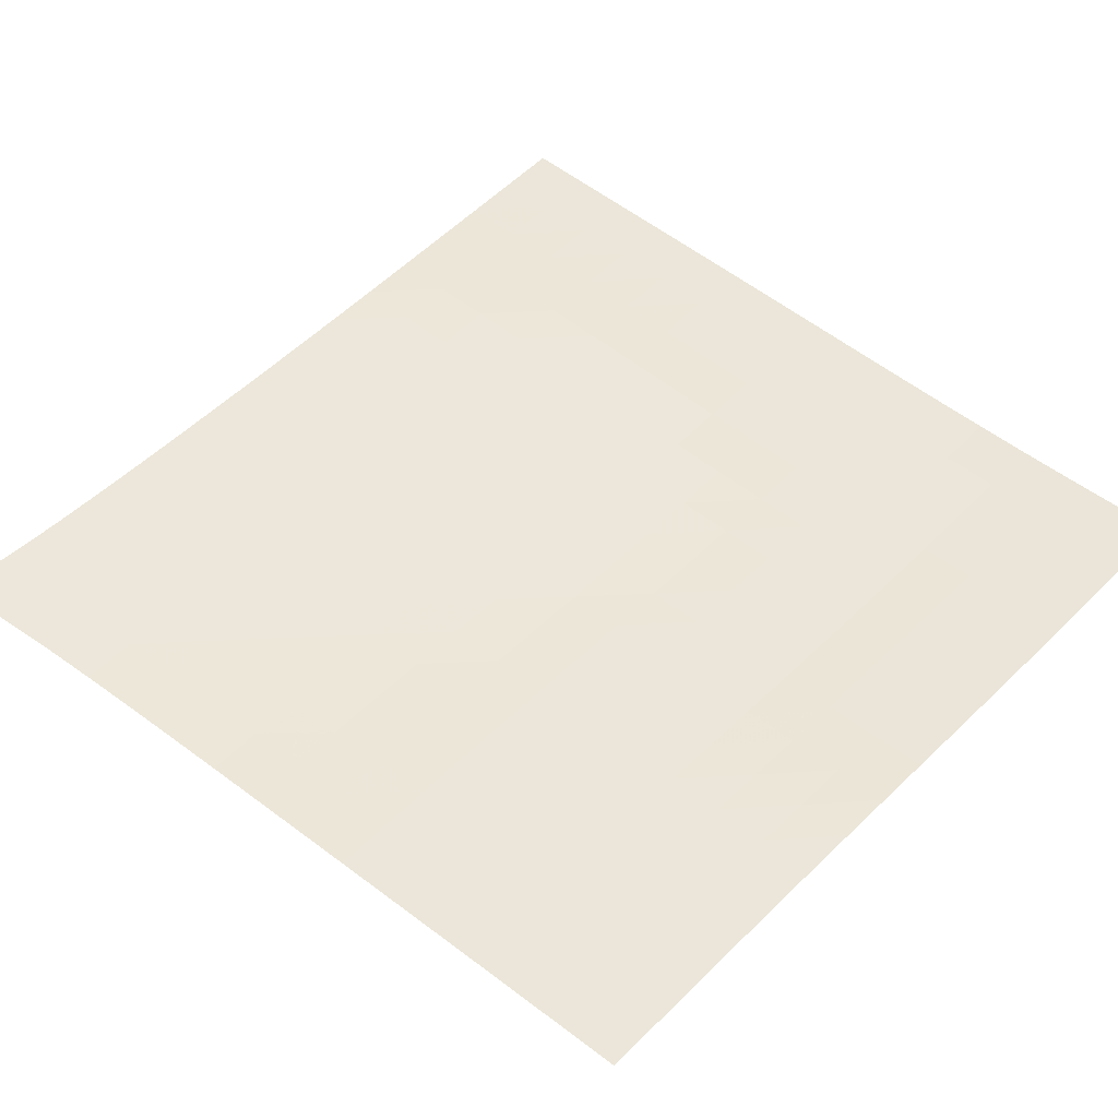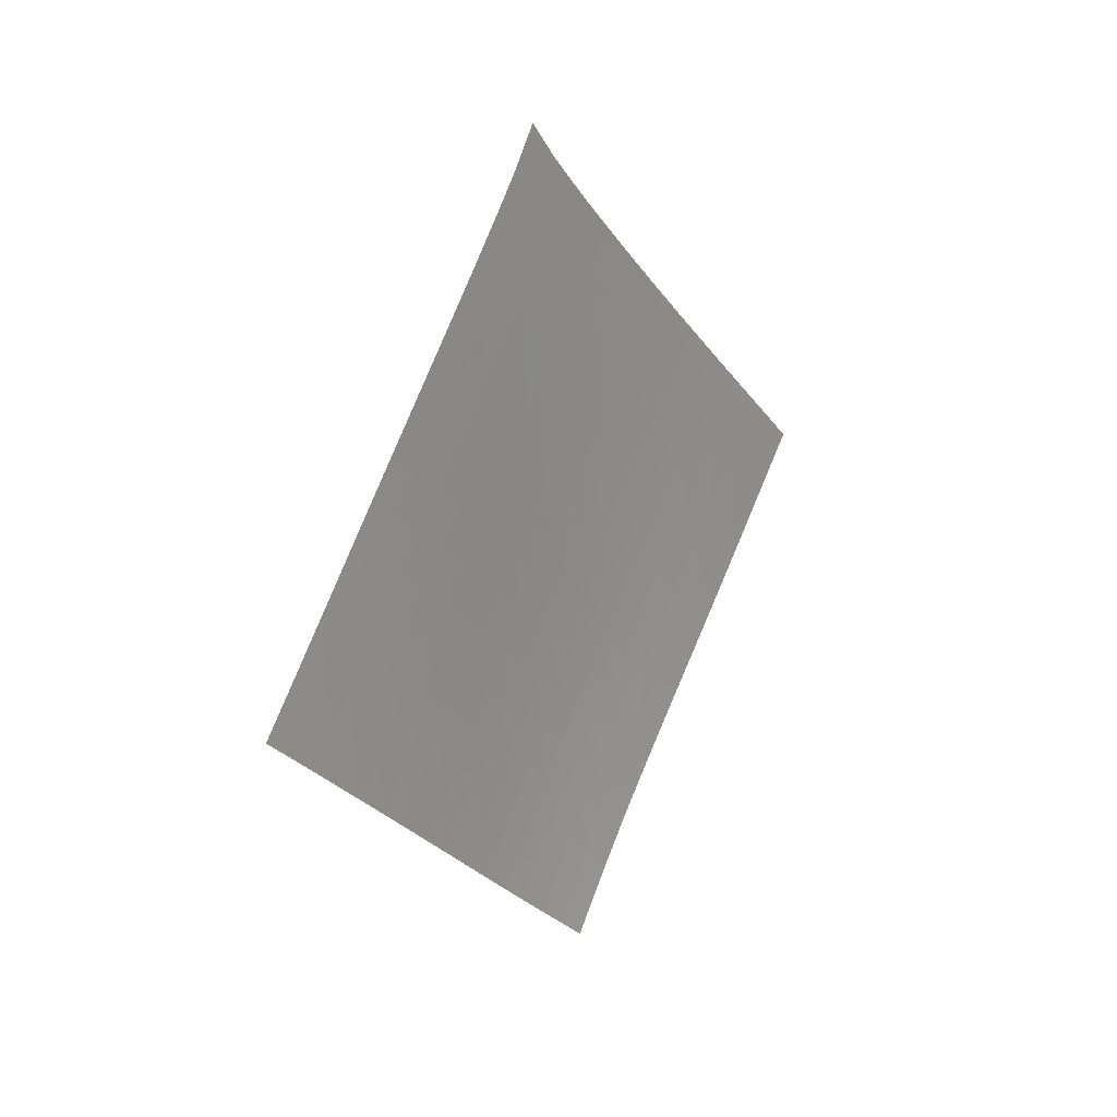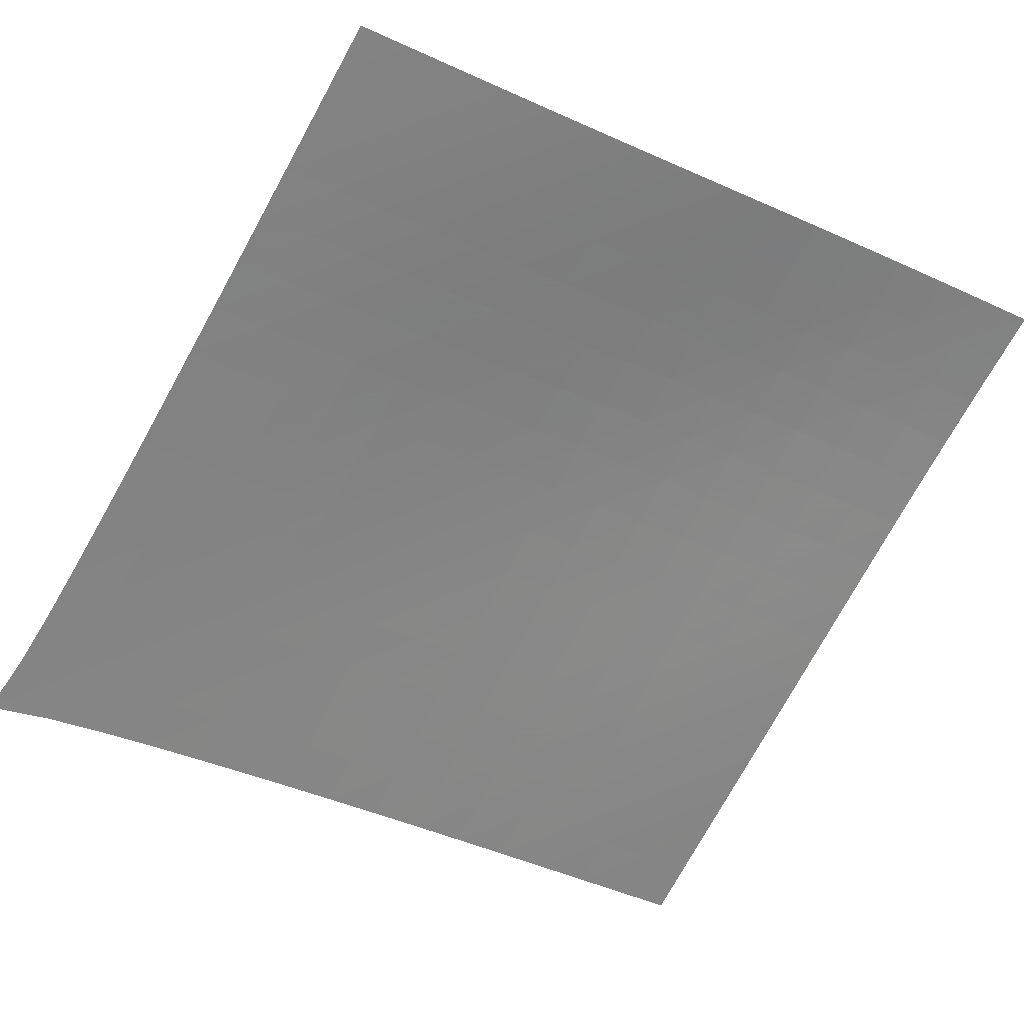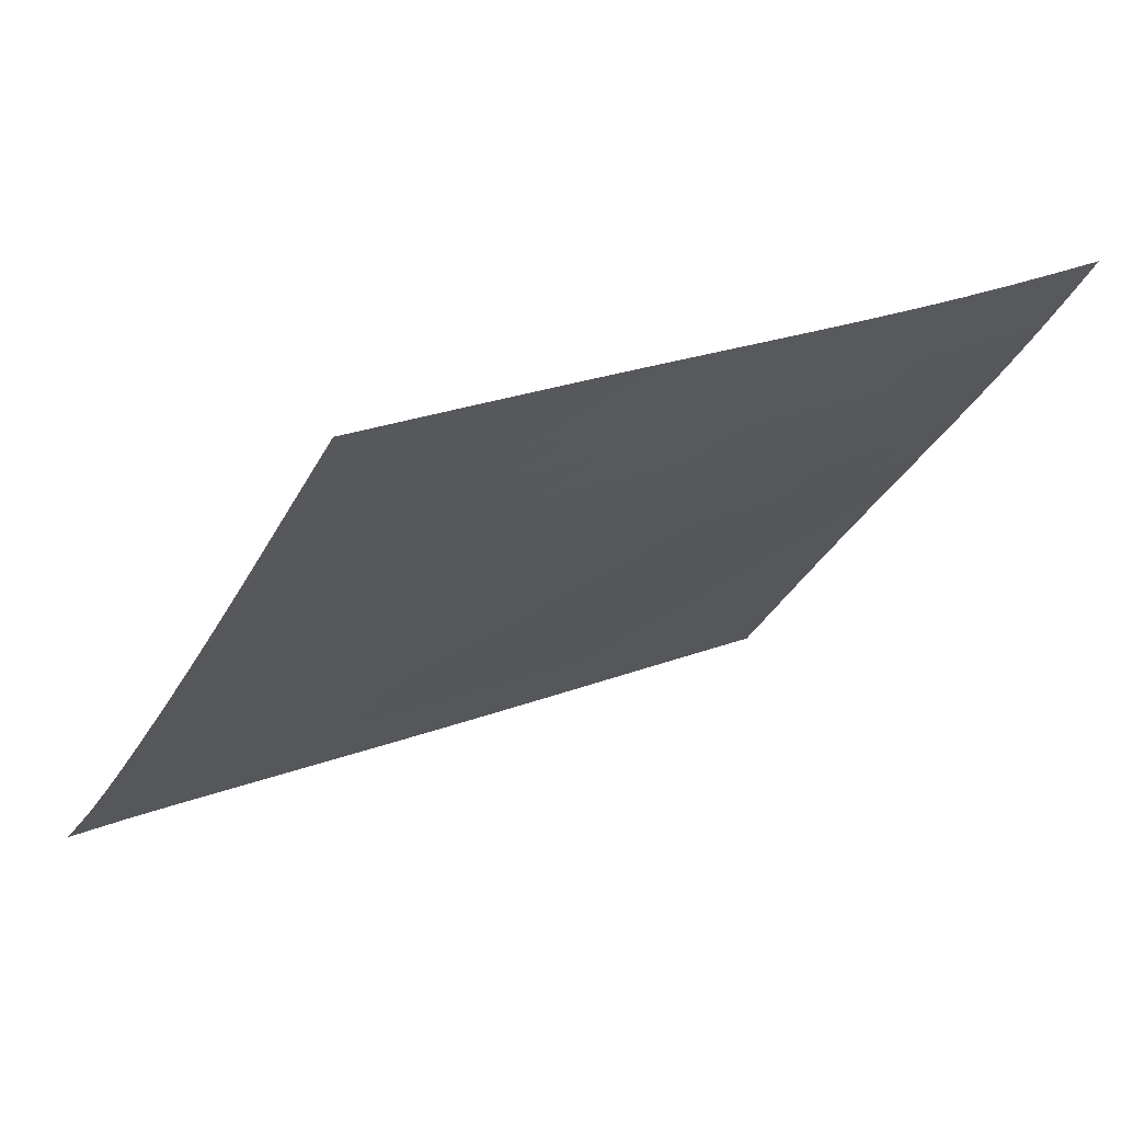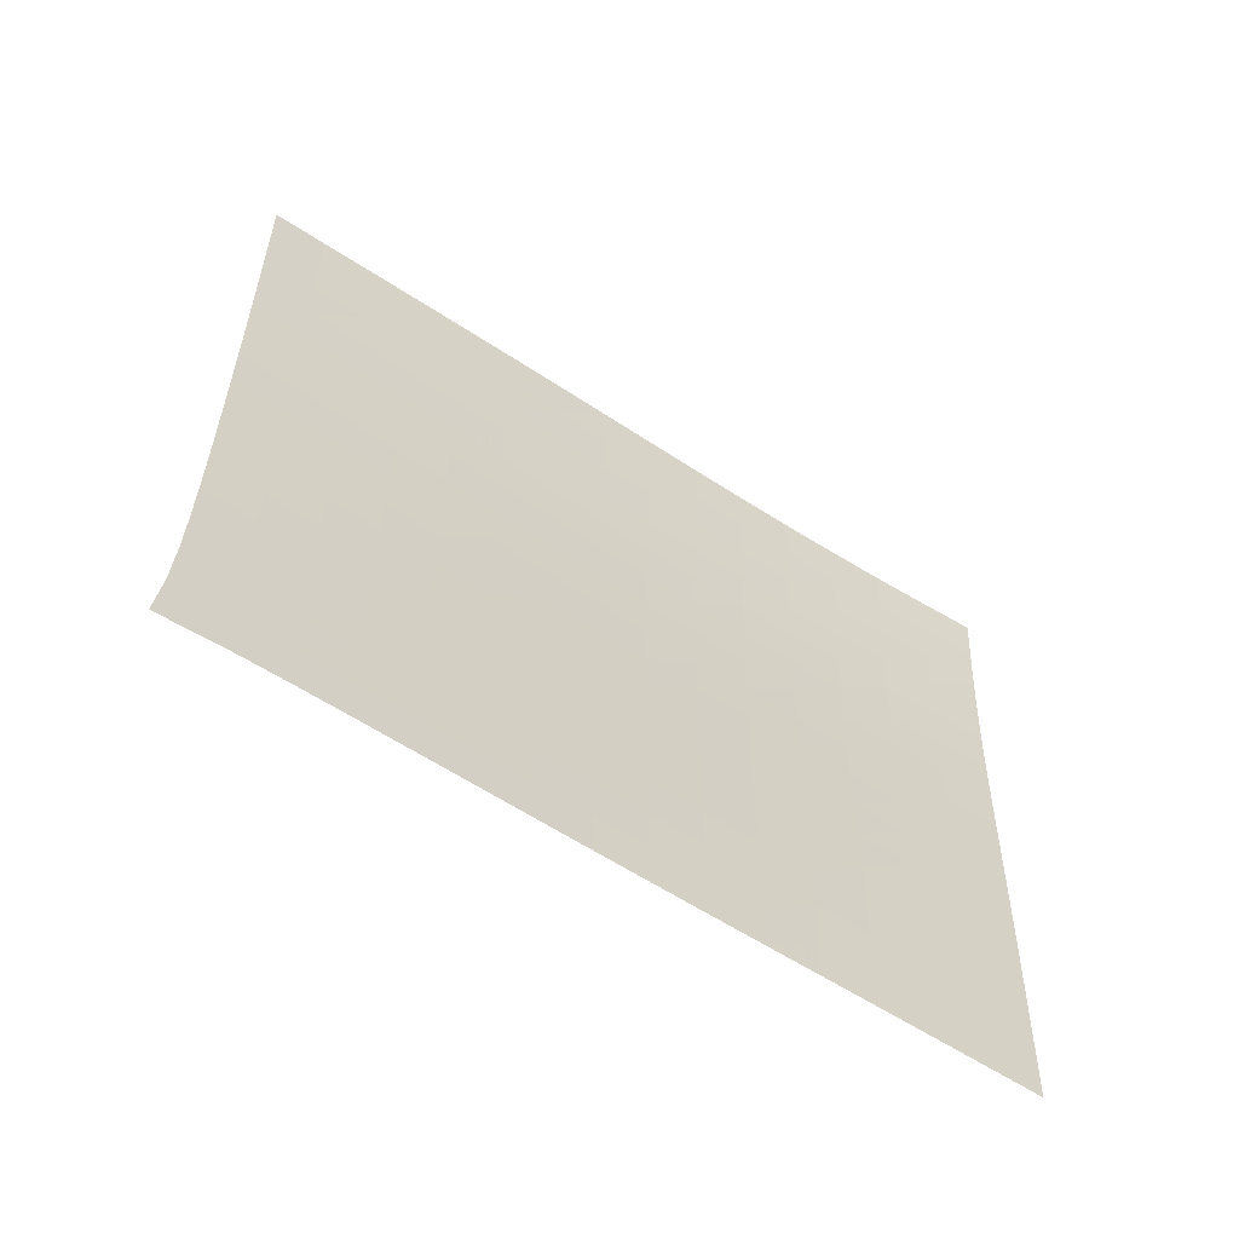
<metadata>
{"format":"obj","ext":"obj","renderer":"f3d","projection":"perspective","resolution":1024,"background":"white","views":[{"elev":4.6,"azim":-94.6,"up":"+Z"},{"elev":25.9,"azim":-98.6,"up":"+Y"},{"elev":75.2,"azim":-113.2,"up":"+Z"},{"elev":-58.9,"azim":-60.9,"up":"+Z"},{"elev":-4.3,"azim":-145.9,"up":"+Z"}]}
</metadata>
<code>
v -6.502 -0.04913 6.502
v -0.4533 -9.699 13.44
v -13.44 -9.699 0.4533
v -7.381 -18.87 7.381
v -12.98 -9.086 0.8519
v -12.51 -8.472 1.25
v -12.05 -7.858 1.648
v -11.58 -7.242 2.045
v -11.11 -6.625 2.443
v -10.65 -6.006 2.841
v -10.18 -5.385 3.241
v -9.723 -4.761 3.643
v -9.263 -4.133 4.047
v -8.805 -3.501 4.452
v -8.347 -2.862 4.858
v -7.89 -2.214 5.265
v -7.432 -1.549 5.674
v -6.971 -0.848 6.087
v -6.087 -0.848 6.971
v -5.674 -1.549 7.432
v -5.265 -2.214 7.89
v -4.858 -2.862 8.347
v -4.452 -3.501 8.805
v -4.047 -4.133 9.263
v -3.643 -4.761 9.723
v -3.241 -5.385 10.18
v -2.841 -6.006 10.65
v -2.443 -6.625 11.11
v -2.045 -7.242 11.58
v -1.648 -7.858 12.05
v -1.25 -8.472 12.51
v -0.8519 -9.086 12.98
v -0.9155 -10.31 13.04
v -1.377 -10.92 12.63
v -1.838 -11.53 12.22
v -2.296 -12.14 11.81
v -2.752 -12.75 11.4
v -3.206 -13.36 10.99
v -3.657 -13.97 10.58
v -4.108 -14.58 10.17
v -4.56 -15.2 9.755
v -5.014 -15.81 9.345
v -5.474 -16.42 8.939
v -5.94 -17.04 8.54
v -6.413 -17.65 8.147
v -6.895 -18.26 7.762
v -7.762 -18.26 6.895
v -8.147 -17.65 6.413
v -8.54 -17.04 5.94
v -8.939 -16.42 5.474
v -9.345 -15.81 5.014
v -9.755 -15.2 4.56
v -10.17 -14.58 4.108
v -10.58 -13.97 3.657
v -10.99 -13.36 3.206
v -11.4 -12.75 2.752
v -11.81 -12.14 2.296
v -12.22 -11.53 1.838
v -12.63 -10.92 1.377
v -13.04 -10.31 0.9155
v -6.549 -1.488 6.549
v -7.008 -2.157 6.137
v -7.465 -2.816 5.726
v -7.923 -3.464 5.317
v -8.381 -4.104 4.909
v -8.841 -4.737 4.503
v -9.302 -5.366 4.099
v -9.764 -5.991 3.696
v -10.23 -6.614 3.296
v -10.7 -7.233 2.899
v -11.16 -7.851 2.502
v -11.63 -8.467 2.106
v -12.1 -9.081 1.71
v -12.57 -9.695 1.313
v -6.137 -2.157 7.008
v -6.593 -2.793 6.593
v -7.048 -3.436 6.181
v -7.504 -4.077 5.771
v -7.962 -4.714 5.362
v -8.42 -5.346 4.955
v -8.881 -5.975 4.55
v -9.344 -6.6 4.148
v -9.81 -7.223 3.748
v -10.28 -7.843 3.351
v -10.75 -8.46 2.956
v -11.22 -9.076 2.563
v -11.69 -9.691 2.169
v -12.16 -10.3 1.774
v -5.726 -2.816 7.465
v -6.181 -3.436 7.048
v -6.634 -4.065 6.634
v -7.088 -4.698 6.223
v -7.544 -5.33 5.813
v -8.001 -5.96 5.405
v -8.461 -6.587 4.999
v -8.924 -7.212 4.596
v -9.389 -7.834 4.197
v -9.859 -8.453 3.801
v -10.33 -9.071 3.407
v -10.8 -9.687 3.016
v -11.28 -10.3 2.624
v -11.75 -10.91 2.232
v -5.317 -3.464 7.923
v -5.771 -4.077 7.504
v -6.223 -4.698 7.088
v -6.675 -5.323 6.675
v -7.128 -5.95 6.263
v -7.583 -6.577 5.853
v -8.041 -7.202 5.446
v -8.503 -7.826 5.042
v -8.968 -8.447 4.643
v -9.438 -9.066 4.247
v -9.911 -9.683 3.855
v -10.39 -10.3 3.466
v -10.86 -10.91 3.077
v -11.34 -11.52 2.688
v -4.909 -4.104 8.381
v -5.362 -4.714 7.962
v -5.813 -5.33 7.544
v -6.263 -5.95 7.128
v -6.714 -6.573 6.714
v -7.167 -7.197 6.302
v -7.623 -7.82 5.893
v -8.082 -8.441 5.488
v -8.546 -9.061 5.087
v -9.016 -9.68 4.691
v -9.49 -10.3 4.3
v -9.968 -10.91 3.913
v -10.45 -11.52 3.527
v -10.93 -12.14 3.141
v -4.503 -4.737 8.841
v -4.955 -5.346 8.42
v -5.405 -5.96 8.001
v -5.853 -6.577 7.583
v -6.302 -7.197 7.167
v -6.752 -7.817 6.752
v -7.206 -8.438 6.341
v -7.663 -9.058 5.934
v -8.126 -9.677 5.531
v -8.594 -10.29 5.135
v -9.068 -10.91 4.744
v -9.547 -11.52 4.358
v -10.03 -12.14 3.974
v -10.51 -12.75 3.591
v -4.099 -5.366 9.302
v -4.55 -5.975 8.881
v -4.999 -6.587 8.461
v -5.446 -7.202 8.041
v -5.893 -7.82 7.623
v -6.341 -8.438 7.206
v -6.792 -9.057 6.792
v -7.247 -9.676 6.382
v -7.707 -10.29 5.978
v -8.174 -10.91 5.58
v -8.648 -11.53 5.188
v -9.127 -12.14 4.802
v -9.61 -12.75 4.42
v -10.1 -13.36 4.04
v -3.696 -5.991 9.764
v -4.148 -6.6 9.344
v -4.596 -7.212 8.924
v -5.042 -7.826 8.503
v -5.488 -8.441 8.082
v -5.934 -9.058 7.663
v -6.382 -9.676 7.247
v -6.835 -10.29 6.835
v -7.292 -10.91 6.428
v -7.757 -11.53 6.027
v -8.229 -12.14 5.634
v -8.708 -12.75 5.248
v -9.193 -13.37 4.867
v -9.68 -13.98 4.488
v -3.296 -6.614 10.23
v -3.748 -7.223 9.81
v -4.197 -7.834 9.389
v -4.643 -8.447 8.968
v -5.087 -9.061 8.546
v -5.531 -9.677 8.126
v -5.978 -10.29 7.707
v -6.428 -10.91 7.292
v -6.883 -11.53 6.883
v -7.345 -12.14 6.48
v -7.815 -12.76 6.084
v -8.293 -13.37 5.697
v -8.777 -13.98 5.315
v -9.265 -14.59 4.938
v -2.899 -7.233 10.7
v -3.351 -7.843 10.28
v -3.801 -8.453 9.859
v -4.247 -9.066 9.438
v -4.691 -9.68 9.016
v -5.135 -10.29 8.594
v -5.58 -10.91 8.174
v -6.027 -11.53 7.757
v -6.48 -12.14 7.345
v -6.939 -12.76 6.939
v -7.406 -13.37 6.541
v -7.882 -13.98 6.151
v -8.366 -14.59 5.768
v -8.854 -15.2 5.391
v -2.502 -7.851 11.16
v -2.956 -8.46 10.75
v -3.407 -9.071 10.33
v -3.855 -9.683 9.911
v -4.3 -10.3 9.49
v -4.744 -10.91 9.068
v -5.188 -11.53 8.648
v -5.634 -12.14 8.229
v -6.084 -12.76 7.815
v -6.541 -13.37 7.406
v -7.005 -13.99 7.005
v -7.479 -14.6 6.613
v -7.96 -15.21 6.228
v -8.448 -15.82 5.85
v -2.106 -8.467 11.63
v -2.563 -9.076 11.22
v -3.016 -9.687 10.8
v -3.466 -10.3 10.39
v -3.913 -10.91 9.968
v -4.358 -11.52 9.547
v -4.802 -12.14 9.127
v -5.248 -12.75 8.708
v -5.697 -13.37 8.293
v -6.151 -13.98 7.882
v -6.613 -14.6 7.479
v -7.083 -15.21 7.083
v -7.563 -15.82 6.697
v -8.049 -16.43 6.316
v -1.71 -9.081 12.1
v -2.169 -9.691 11.69
v -2.624 -10.3 11.28
v -3.077 -10.91 10.86
v -3.527 -11.52 10.45
v -3.974 -12.14 10.03
v -4.42 -12.75 9.61
v -4.867 -13.37 9.193
v -5.315 -13.98 8.777
v -5.768 -14.59 8.366
v -6.228 -15.21 7.96
v -6.697 -15.82 7.563
v -7.174 -16.43 7.174
v -7.658 -17.04 6.791
v -1.313 -9.695 12.57
v -1.774 -10.3 12.16
v -2.232 -10.91 11.75
v -2.688 -11.52 11.34
v -3.141 -12.14 10.93
v -3.591 -12.75 10.51
v -4.04 -13.36 10.1
v -4.488 -13.98 9.68
v -4.938 -14.59 9.265
v -5.391 -15.2 8.854
v -5.85 -15.82 8.448
v -6.316 -16.43 8.049
v -6.791 -17.04 7.658
v -7.274 -17.65 7.274
f 256 46 4
f 256 4 47
f 5 74 60
f 5 60 3
f 74 88 59
f 74 59 60
f 88 102 58
f 88 58 59
f 102 116 57
f 102 57 58
f 116 130 56
f 116 56 57
f 130 144 55
f 130 55 56
f 144 158 54
f 144 54 55
f 158 172 53
f 158 53 54
f 172 186 52
f 172 52 53
f 186 200 51
f 186 51 52
f 200 214 50
f 200 50 51
f 214 228 49
f 214 49 50
f 228 242 48
f 228 48 49
f 242 256 47
f 242 47 48
f 1 19 61
f 1 61 18
f 18 61 62
f 18 62 17
f 17 62 63
f 17 63 16
f 16 63 64
f 16 64 15
f 15 64 65
f 15 65 14
f 14 65 66
f 14 66 13
f 13 66 67
f 13 67 12
f 12 67 68
f 12 68 11
f 11 68 69
f 11 69 10
f 10 69 70
f 10 70 9
f 9 70 71
f 9 71 8
f 8 71 72
f 8 72 7
f 7 72 73
f 7 73 6
f 6 73 74
f 6 74 5
f 19 20 75
f 19 75 61
f 61 75 76
f 61 76 62
f 62 76 77
f 62 77 63
f 63 77 78
f 63 78 64
f 64 78 79
f 64 79 65
f 65 79 80
f 65 80 66
f 66 80 81
f 66 81 67
f 67 81 82
f 67 82 68
f 68 82 83
f 68 83 69
f 69 83 84
f 69 84 70
f 70 84 85
f 70 85 71
f 71 85 86
f 71 86 72
f 72 86 87
f 72 87 73
f 73 87 88
f 73 88 74
f 20 21 89
f 20 89 75
f 75 89 90
f 75 90 76
f 76 90 91
f 76 91 77
f 77 91 92
f 77 92 78
f 78 92 93
f 78 93 79
f 79 93 94
f 79 94 80
f 80 94 95
f 80 95 81
f 81 95 96
f 81 96 82
f 82 96 97
f 82 97 83
f 83 97 98
f 83 98 84
f 84 98 99
f 84 99 85
f 85 99 100
f 85 100 86
f 86 100 101
f 86 101 87
f 87 101 102
f 87 102 88
f 21 22 103
f 21 103 89
f 89 103 104
f 89 104 90
f 90 104 105
f 90 105 91
f 91 105 106
f 91 106 92
f 92 106 107
f 92 107 93
f 93 107 108
f 93 108 94
f 94 108 109
f 94 109 95
f 95 109 110
f 95 110 96
f 96 110 111
f 96 111 97
f 97 111 112
f 97 112 98
f 98 112 113
f 98 113 99
f 99 113 114
f 99 114 100
f 100 114 115
f 100 115 101
f 101 115 116
f 101 116 102
f 22 23 117
f 22 117 103
f 103 117 118
f 103 118 104
f 104 118 119
f 104 119 105
f 105 119 120
f 105 120 106
f 106 120 121
f 106 121 107
f 107 121 122
f 107 122 108
f 108 122 123
f 108 123 109
f 109 123 124
f 109 124 110
f 110 124 125
f 110 125 111
f 111 125 126
f 111 126 112
f 112 126 127
f 112 127 113
f 113 127 128
f 113 128 114
f 114 128 129
f 114 129 115
f 115 129 130
f 115 130 116
f 23 24 131
f 23 131 117
f 117 131 132
f 117 132 118
f 118 132 133
f 118 133 119
f 119 133 134
f 119 134 120
f 120 134 135
f 120 135 121
f 121 135 136
f 121 136 122
f 122 136 137
f 122 137 123
f 123 137 138
f 123 138 124
f 124 138 139
f 124 139 125
f 125 139 140
f 125 140 126
f 126 140 141
f 126 141 127
f 127 141 142
f 127 142 128
f 128 142 143
f 128 143 129
f 129 143 144
f 129 144 130
f 24 25 145
f 24 145 131
f 131 145 146
f 131 146 132
f 132 146 147
f 132 147 133
f 133 147 148
f 133 148 134
f 134 148 149
f 134 149 135
f 135 149 150
f 135 150 136
f 136 150 151
f 136 151 137
f 137 151 152
f 137 152 138
f 138 152 153
f 138 153 139
f 139 153 154
f 139 154 140
f 140 154 155
f 140 155 141
f 141 155 156
f 141 156 142
f 142 156 157
f 142 157 143
f 143 157 158
f 143 158 144
f 25 26 159
f 25 159 145
f 145 159 160
f 145 160 146
f 146 160 161
f 146 161 147
f 147 161 162
f 147 162 148
f 148 162 163
f 148 163 149
f 149 163 164
f 149 164 150
f 150 164 165
f 150 165 151
f 151 165 166
f 151 166 152
f 152 166 167
f 152 167 153
f 153 167 168
f 153 168 154
f 154 168 169
f 154 169 155
f 155 169 170
f 155 170 156
f 156 170 171
f 156 171 157
f 157 171 172
f 157 172 158
f 26 27 173
f 26 173 159
f 159 173 174
f 159 174 160
f 160 174 175
f 160 175 161
f 161 175 176
f 161 176 162
f 162 176 177
f 162 177 163
f 163 177 178
f 163 178 164
f 164 178 179
f 164 179 165
f 165 179 180
f 165 180 166
f 166 180 181
f 166 181 167
f 167 181 182
f 167 182 168
f 168 182 183
f 168 183 169
f 169 183 184
f 169 184 170
f 170 184 185
f 170 185 171
f 171 185 186
f 171 186 172
f 27 28 187
f 27 187 173
f 173 187 188
f 173 188 174
f 174 188 189
f 174 189 175
f 175 189 190
f 175 190 176
f 176 190 191
f 176 191 177
f 177 191 192
f 177 192 178
f 178 192 193
f 178 193 179
f 179 193 194
f 179 194 180
f 180 194 195
f 180 195 181
f 181 195 196
f 181 196 182
f 182 196 197
f 182 197 183
f 183 197 198
f 183 198 184
f 184 198 199
f 184 199 185
f 185 199 200
f 185 200 186
f 28 29 201
f 28 201 187
f 187 201 202
f 187 202 188
f 188 202 203
f 188 203 189
f 189 203 204
f 189 204 190
f 190 204 205
f 190 205 191
f 191 205 206
f 191 206 192
f 192 206 207
f 192 207 193
f 193 207 208
f 193 208 194
f 194 208 209
f 194 209 195
f 195 209 210
f 195 210 196
f 196 210 211
f 196 211 197
f 197 211 212
f 197 212 198
f 198 212 213
f 198 213 199
f 199 213 214
f 199 214 200
f 29 30 215
f 29 215 201
f 201 215 216
f 201 216 202
f 202 216 217
f 202 217 203
f 203 217 218
f 203 218 204
f 204 218 219
f 204 219 205
f 205 219 220
f 205 220 206
f 206 220 221
f 206 221 207
f 207 221 222
f 207 222 208
f 208 222 223
f 208 223 209
f 209 223 224
f 209 224 210
f 210 224 225
f 210 225 211
f 211 225 226
f 211 226 212
f 212 226 227
f 212 227 213
f 213 227 228
f 213 228 214
f 30 31 229
f 30 229 215
f 215 229 230
f 215 230 216
f 216 230 231
f 216 231 217
f 217 231 232
f 217 232 218
f 218 232 233
f 218 233 219
f 219 233 234
f 219 234 220
f 220 234 235
f 220 235 221
f 221 235 236
f 221 236 222
f 222 236 237
f 222 237 223
f 223 237 238
f 223 238 224
f 224 238 239
f 224 239 225
f 225 239 240
f 225 240 226
f 226 240 241
f 226 241 227
f 227 241 242
f 227 242 228
f 31 32 243
f 31 243 229
f 229 243 244
f 229 244 230
f 230 244 245
f 230 245 231
f 231 245 246
f 231 246 232
f 232 246 247
f 232 247 233
f 233 247 248
f 233 248 234
f 234 248 249
f 234 249 235
f 235 249 250
f 235 250 236
f 236 250 251
f 236 251 237
f 237 251 252
f 237 252 238
f 238 252 253
f 238 253 239
f 239 253 254
f 239 254 240
f 240 254 255
f 240 255 241
f 241 255 256
f 241 256 242
f 32 2 33
f 32 33 243
f 243 33 34
f 243 34 244
f 244 34 35
f 244 35 245
f 245 35 36
f 245 36 246
f 246 36 37
f 246 37 247
f 247 37 38
f 247 38 248
f 248 38 39
f 248 39 249
f 249 39 40
f 249 40 250
f 250 40 41
f 250 41 251
f 251 41 42
f 251 42 252
f 252 42 43
f 252 43 253
f 253 43 44
f 253 44 254
f 254 44 45
f 254 45 255
f 255 45 46
f 255 46 256

</code>
